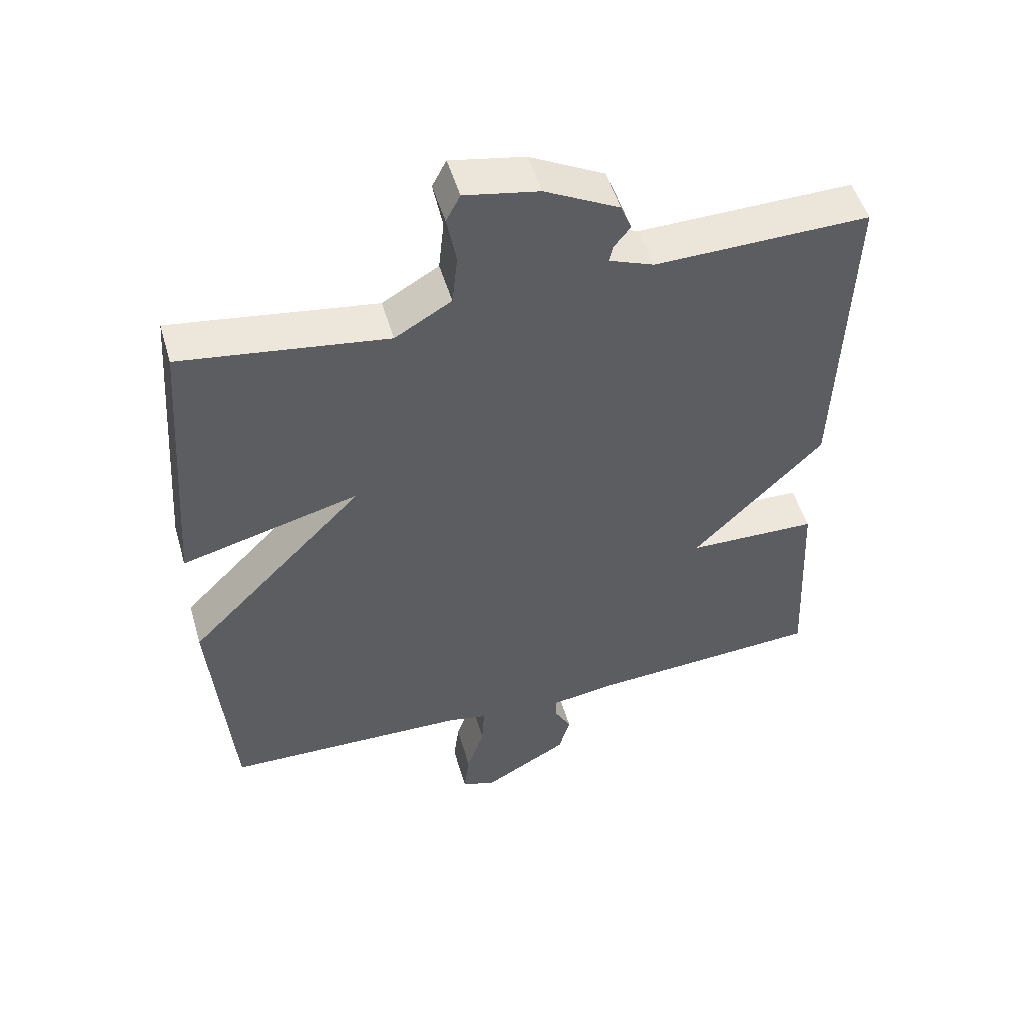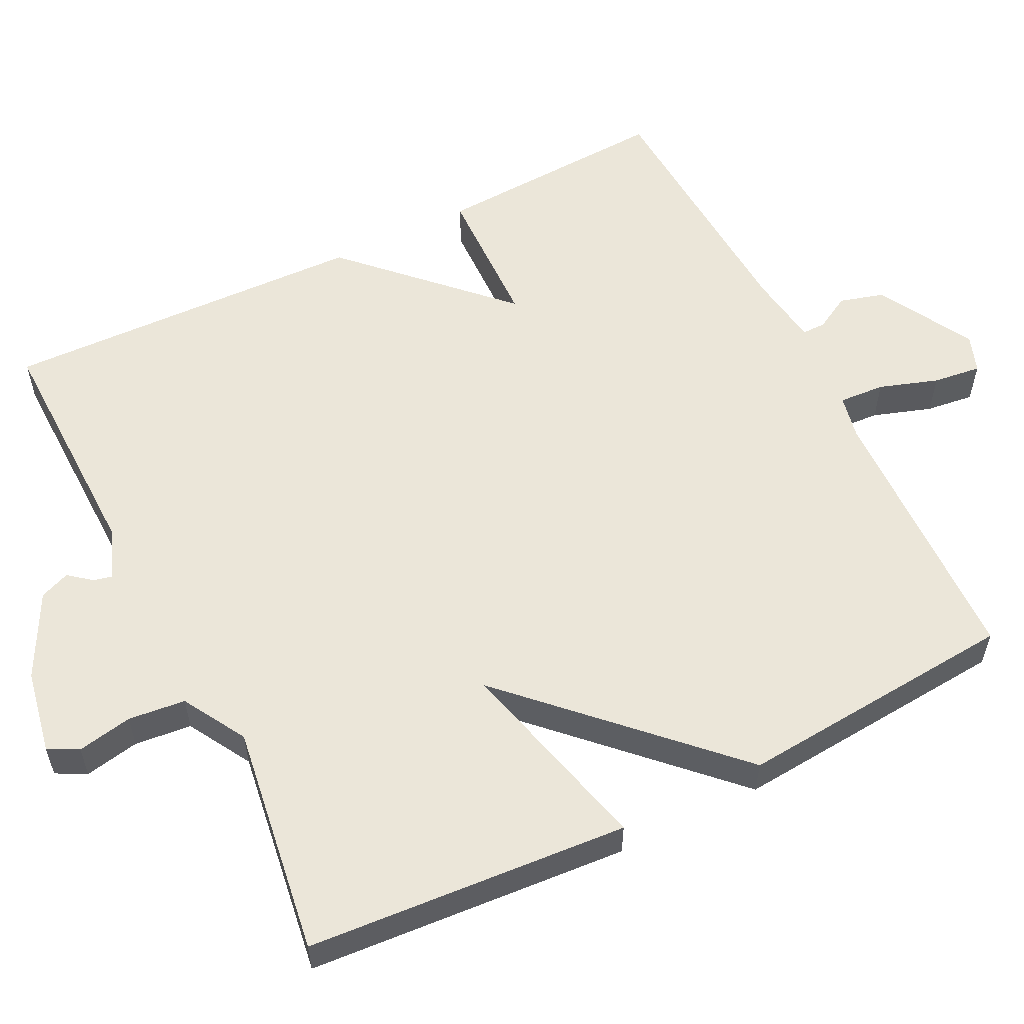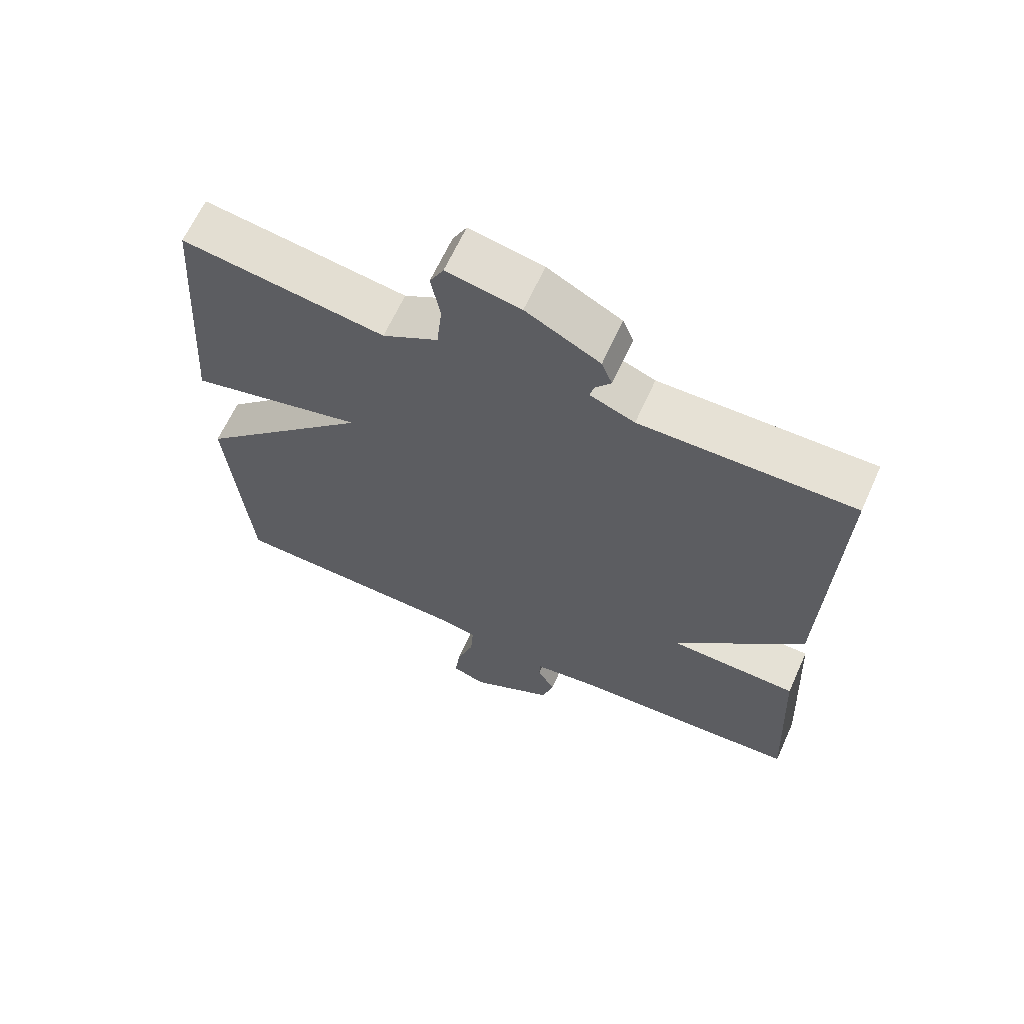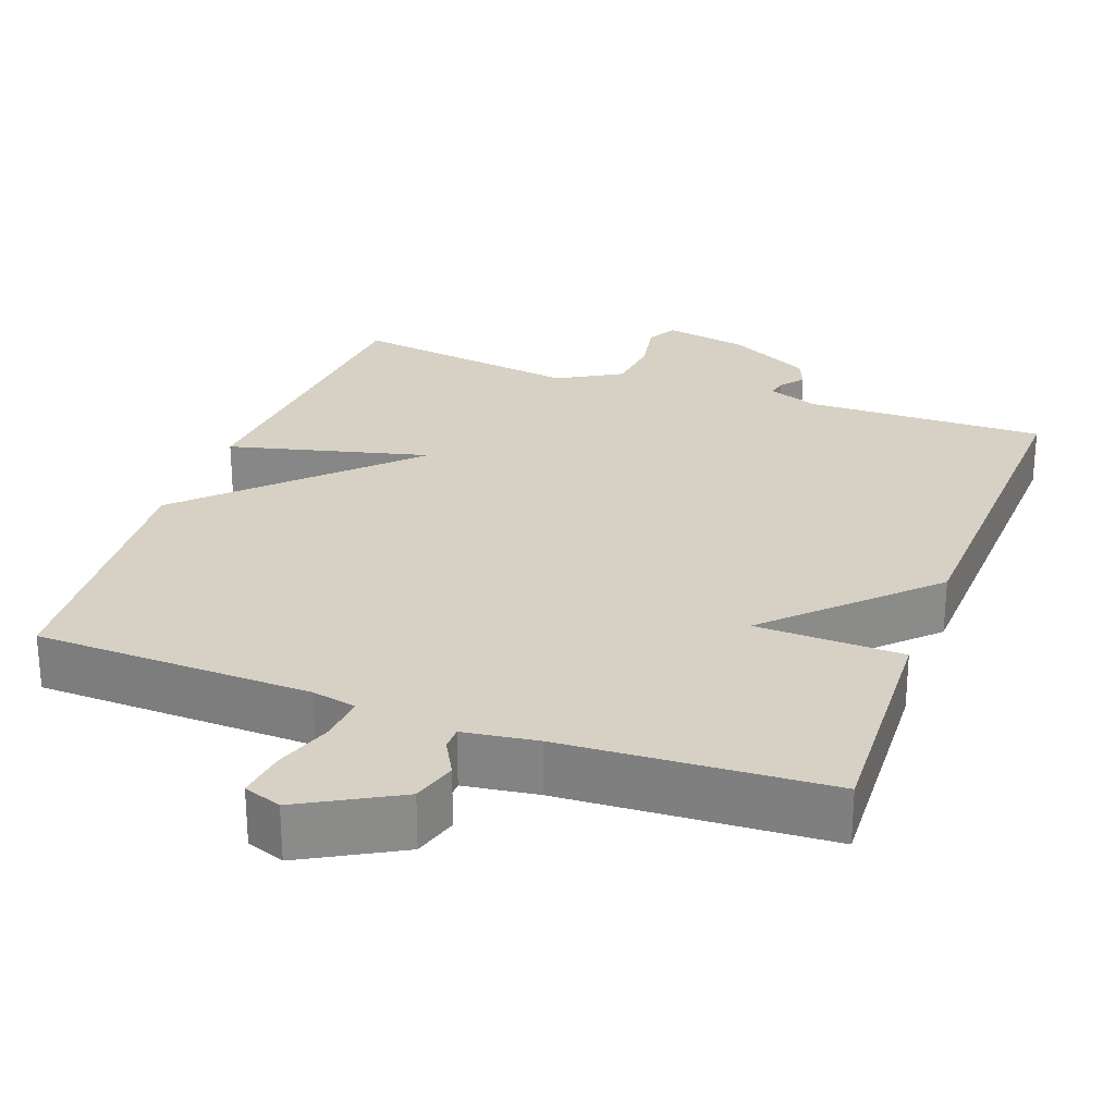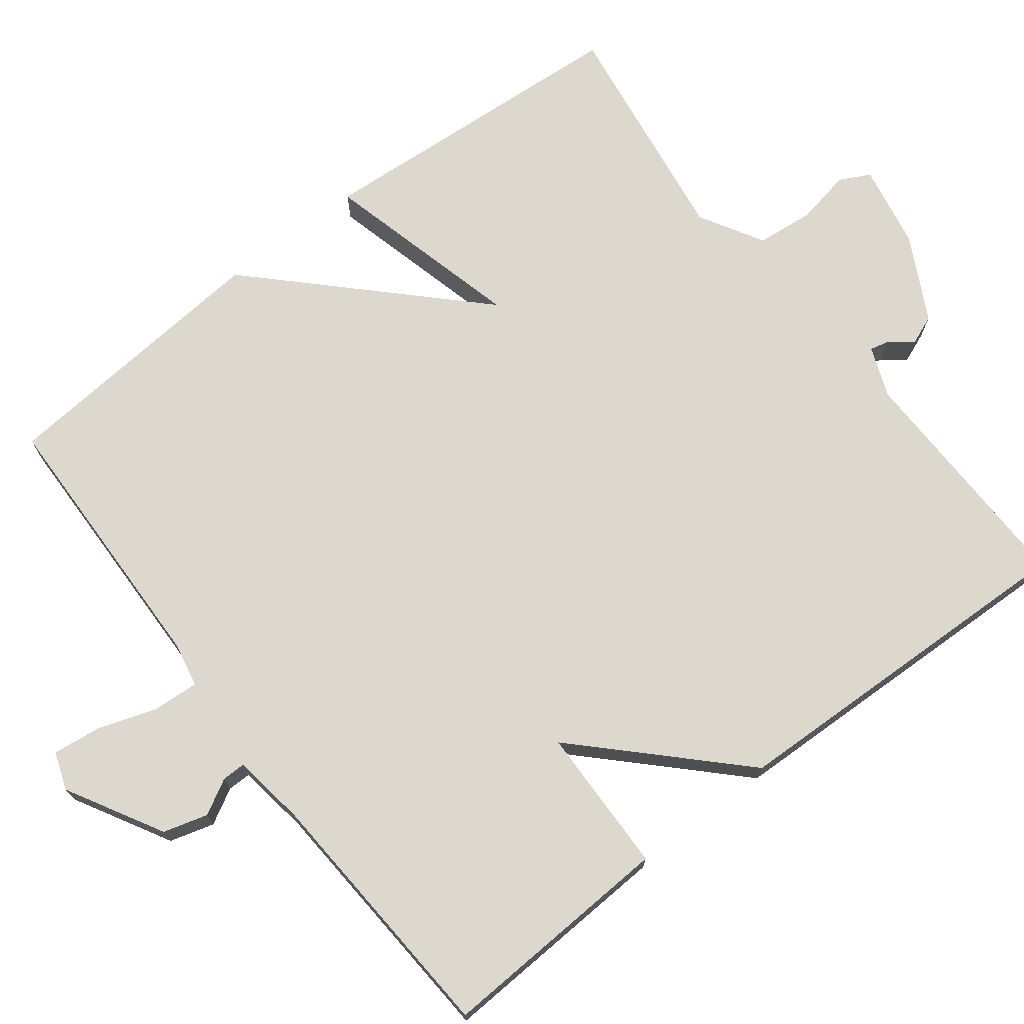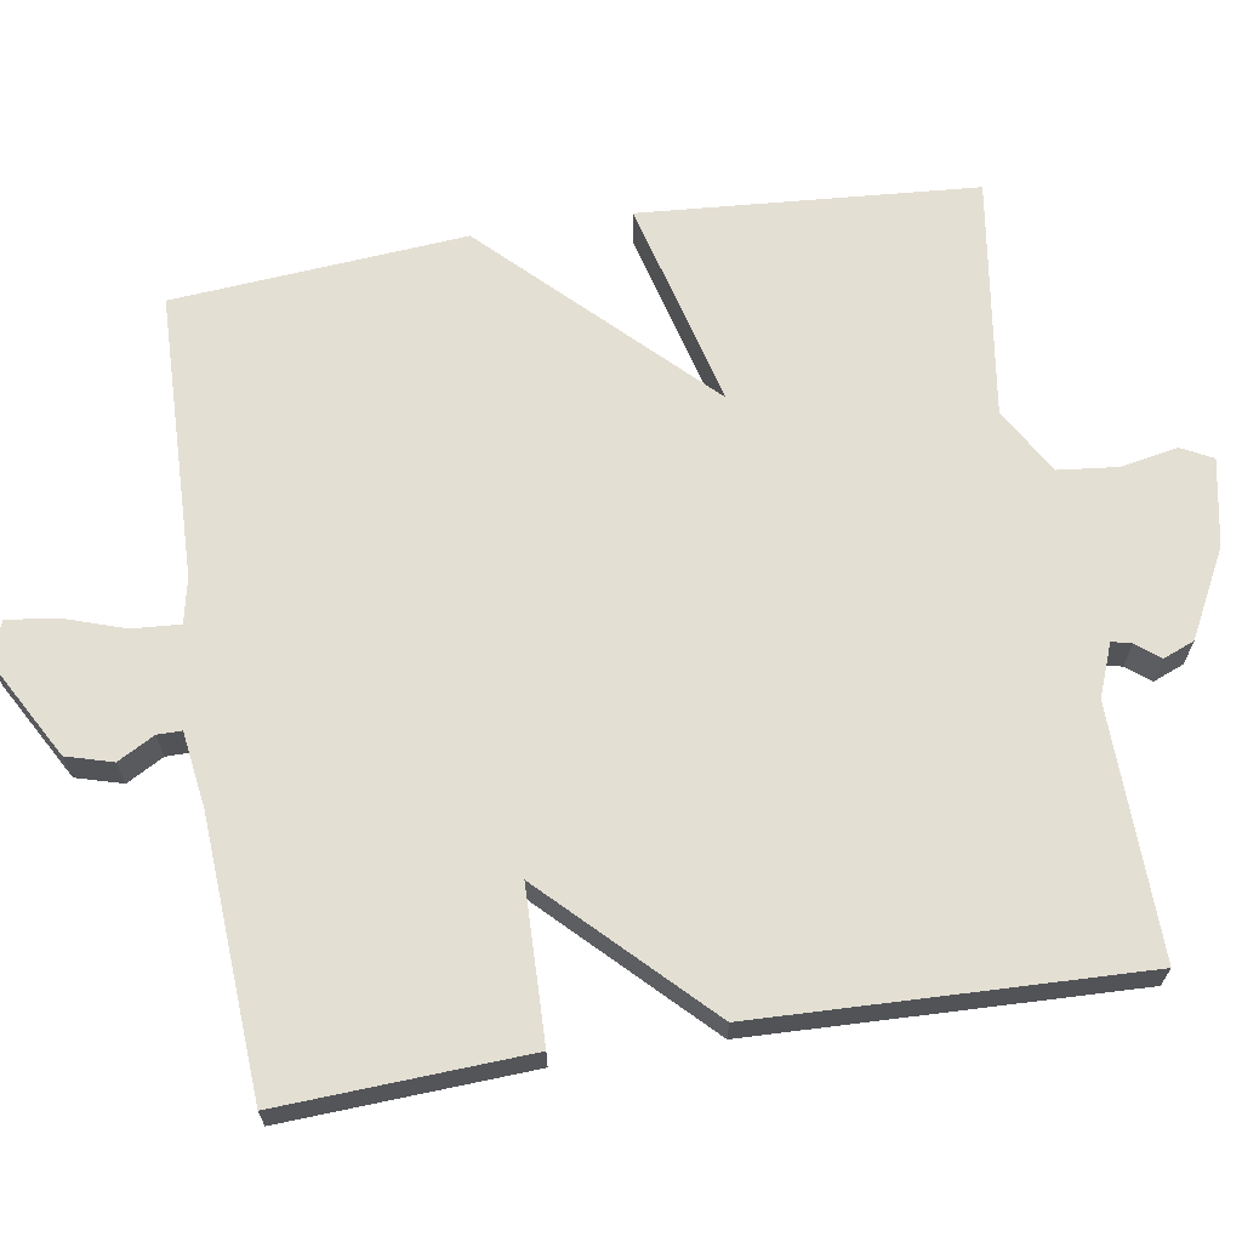
<metadata>
{"format":"obj","ext":"obj","renderer":"f3d","projection":"perspective","resolution":1024,"background":"white","views":[{"elev":50.9,"azim":163.8,"up":"+Z"},{"elev":56.8,"azim":63.5,"up":"+Y"},{"elev":64.8,"azim":-155.6,"up":"+Z"},{"elev":26.6,"azim":-159.7,"up":"+Y"},{"elev":72.5,"azim":-127.7,"up":"+Y"},{"elev":66.8,"azim":-99.1,"up":"+Y"}]}
</metadata>
<code>
v 0.5 0.07 0.5
v 0.531 0.07 0.073
v 0.265 0.07 0.141
v 0.531 0.07 -0.127
v 0.5 0.07 -0.5
v 0.134 0.07 -0.51
v 0.076 0.07 -0.522
v 0.08 0.07 -0.583
v 0.106 0.07 -0.661
v 0.114 0.07 -0.725
v 0.064 0.07 -0.743
v -0.063 0.07 -0.672
v -0.08 0.07 -0.613
v -0.054 0.07 -0.566
v -0.054 0.07 -0.535
v -0.151 0.07 -0.521
v -0.5 0.07 -0.5
v -0.484 0.07 -0.186
v -0.289 0.07 -0.181
v -0.484 0.07 0.014
v -0.5 0.07 0.5
v -0.18 0.07 0.494
v -0.113 0.07 0.52
v -0.119 0.07 0.545
v -0.143 0.07 0.575
v -0.127 0.07 0.615
v -0.016 0.07 0.673
v 0.095 0.07 0.694
v 0.116 0.07 0.654
v 0.102 0.07 0.581
v 0.11 0.07 0.505
v 0.194 0.07 0.456
v 0.5 0 0.5
v 0.531 0 0.073
v 0.265 0 0.141
v 0.531 0 -0.127
v 0.5 0 -0.5
v 0.134 0 -0.51
v 0.076 0 -0.522
v 0.08 0 -0.583
v 0.106 0 -0.661
v 0.114 0 -0.725
v 0.064 0 -0.743
v -0.063 0 -0.672
v -0.08 0 -0.613
v -0.054 0 -0.566
v -0.054 0 -0.535
v -0.151 0 -0.521
v -0.5 0 -0.5
v -0.484 0 -0.186
v -0.289 0 -0.181
v -0.484 0 0.014
v -0.5 0 0.5
v -0.18 0 0.494
v -0.113 0 0.52
v -0.119 0 0.545
v -0.143 0 0.575
v -0.127 0 0.615
v -0.016 0 0.673
v 0.095 0 0.694
v 0.116 0 0.654
v 0.102 0 0.581
v 0.11 0 0.505
v 0.194 0 0.456
f 28 29 30
f 27 28 30
f 26 27 30
f 25 26 30
f 24 25 30
f 23 24 30 31
f 22 23 31 32
f 21 22 32
f 20 21 32
f 19 20 32
f 16 17 18 19
f 15 16 19 32
f 12 13 14
f 11 12 14
f 10 11 14
f 9 10 14
f 8 9 14
f 7 8 14 15
f 6 7 15 32
f 3 4 5 6
f 32 1 2 3
f 3 6 32
f 62 61 60
f 62 60 59
f 62 59 58
f 62 58 57
f 62 57 56
f 63 62 56 55
f 64 63 55 54
f 64 54 53
f 64 53 52
f 64 52 51
f 51 50 49 48
f 64 51 48 47
f 46 45 44
f 46 44 43
f 46 43 42
f 46 42 41
f 46 41 40
f 47 46 40 39
f 64 47 39 38
f 38 37 36 35
f 35 34 33 64
f 64 38 35
f 1 33 34 2
f 2 34 35 3
f 3 35 36 4
f 4 36 37 5
f 5 37 38 6
f 6 38 39 7
f 7 39 40 8
f 8 40 41 9
f 9 41 42 10
f 10 42 43 11
f 11 43 44 12
f 12 44 45 13
f 13 45 46 14
f 14 46 47 15
f 15 47 48 16
f 16 48 49 17
f 17 49 50 18
f 18 50 51 19
f 19 51 52 20
f 20 52 53 21
f 21 53 54 22
f 22 54 55 23
f 23 55 56 24
f 24 56 57 25
f 25 57 58 26
f 26 58 59 27
f 27 59 60 28
f 28 60 61 29
f 29 61 62 30
f 30 62 63 31
f 31 63 64 32
f 32 64 33 1

</code>
